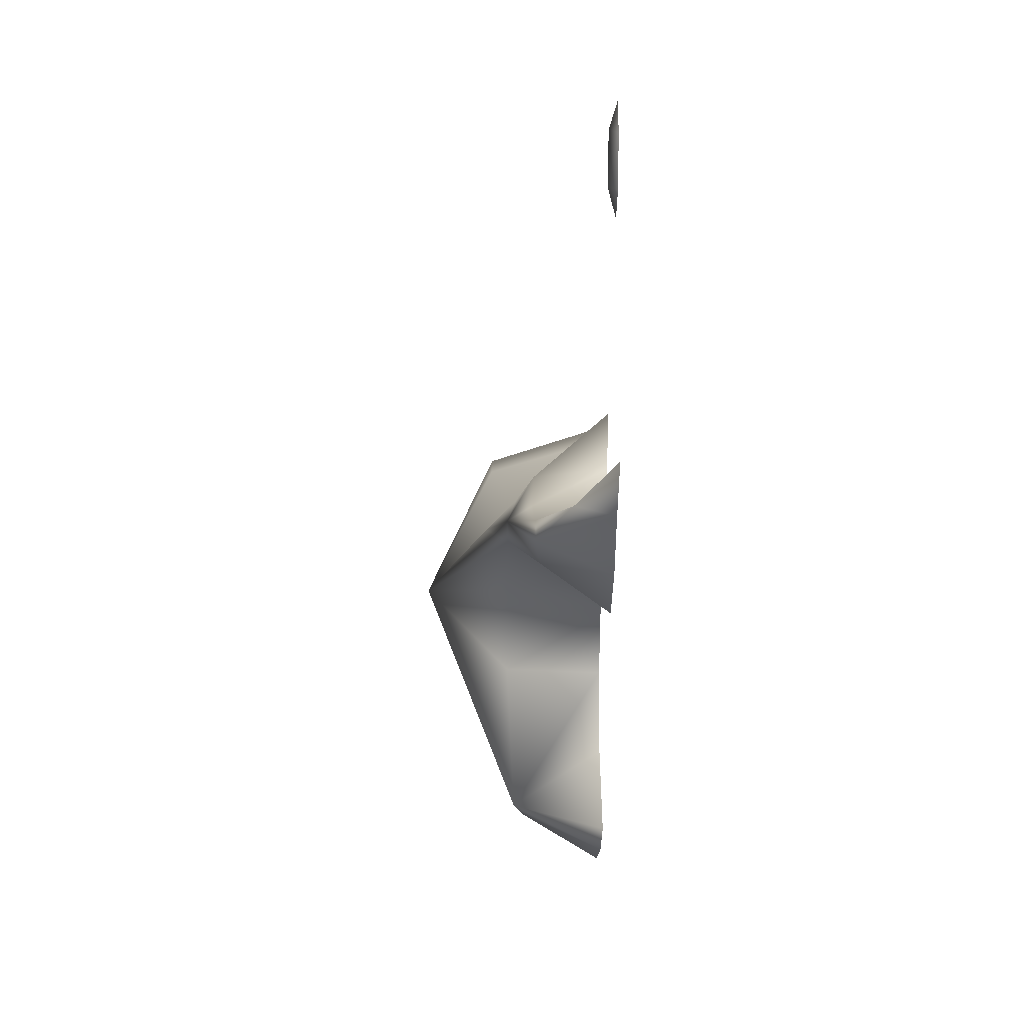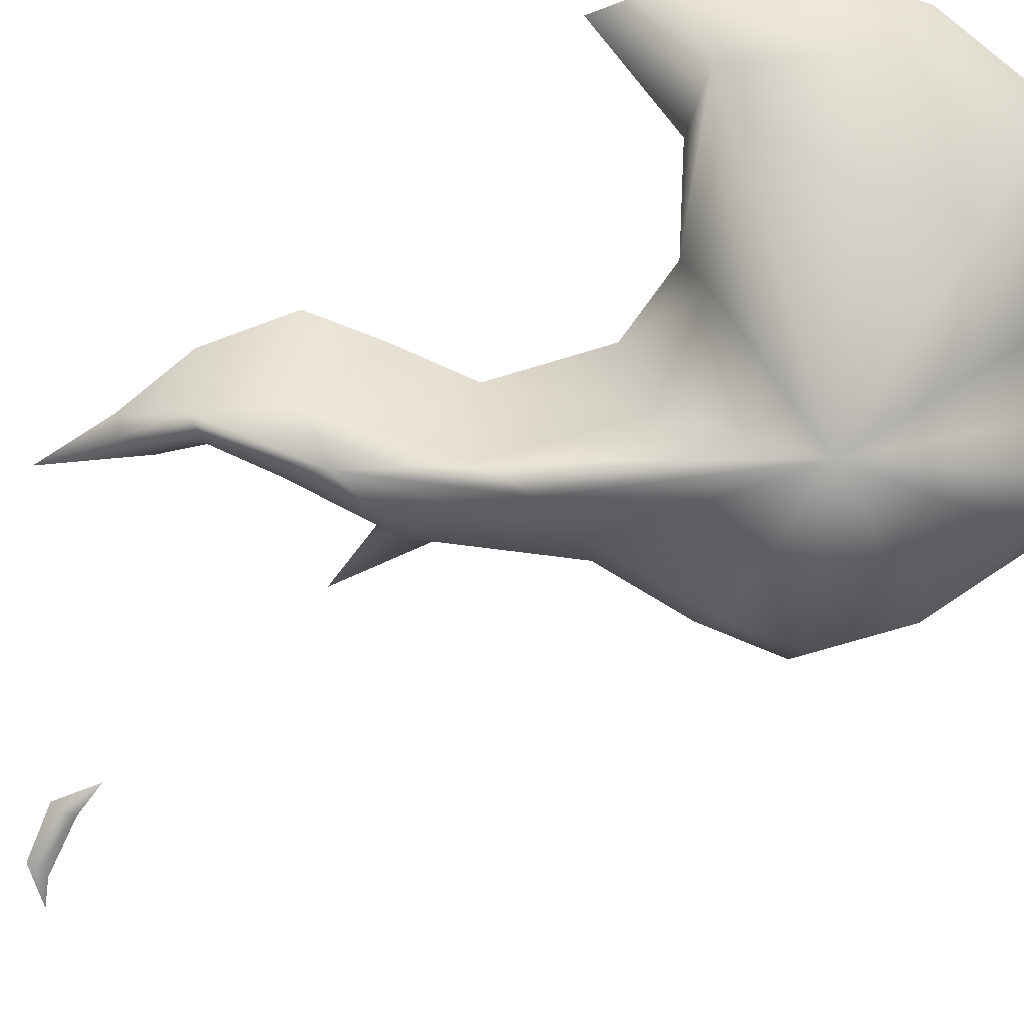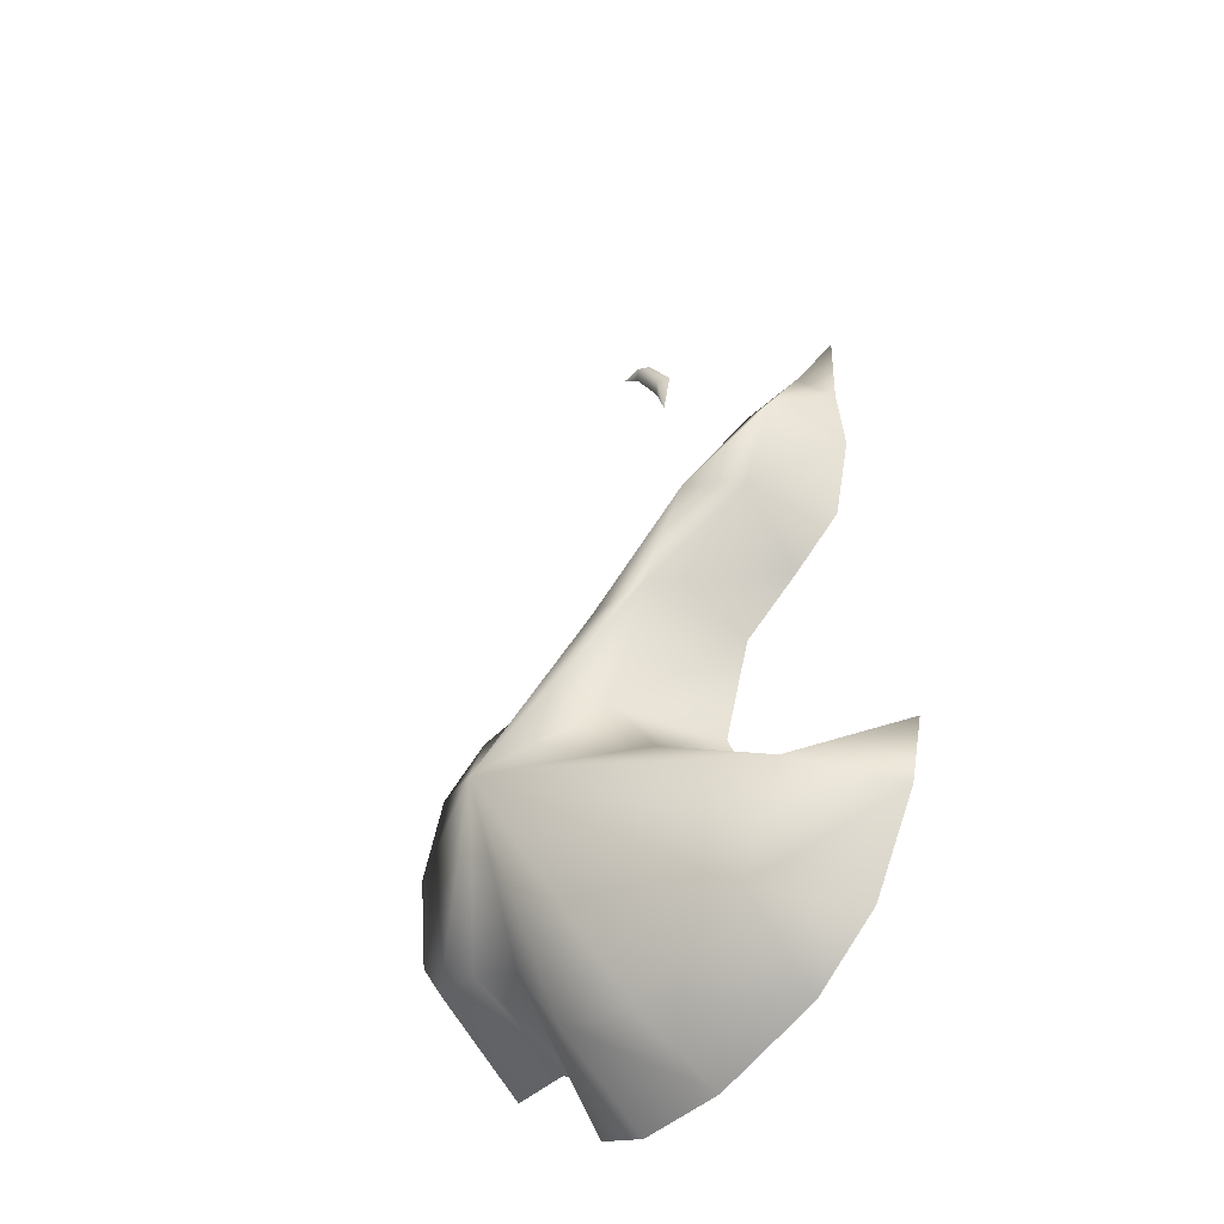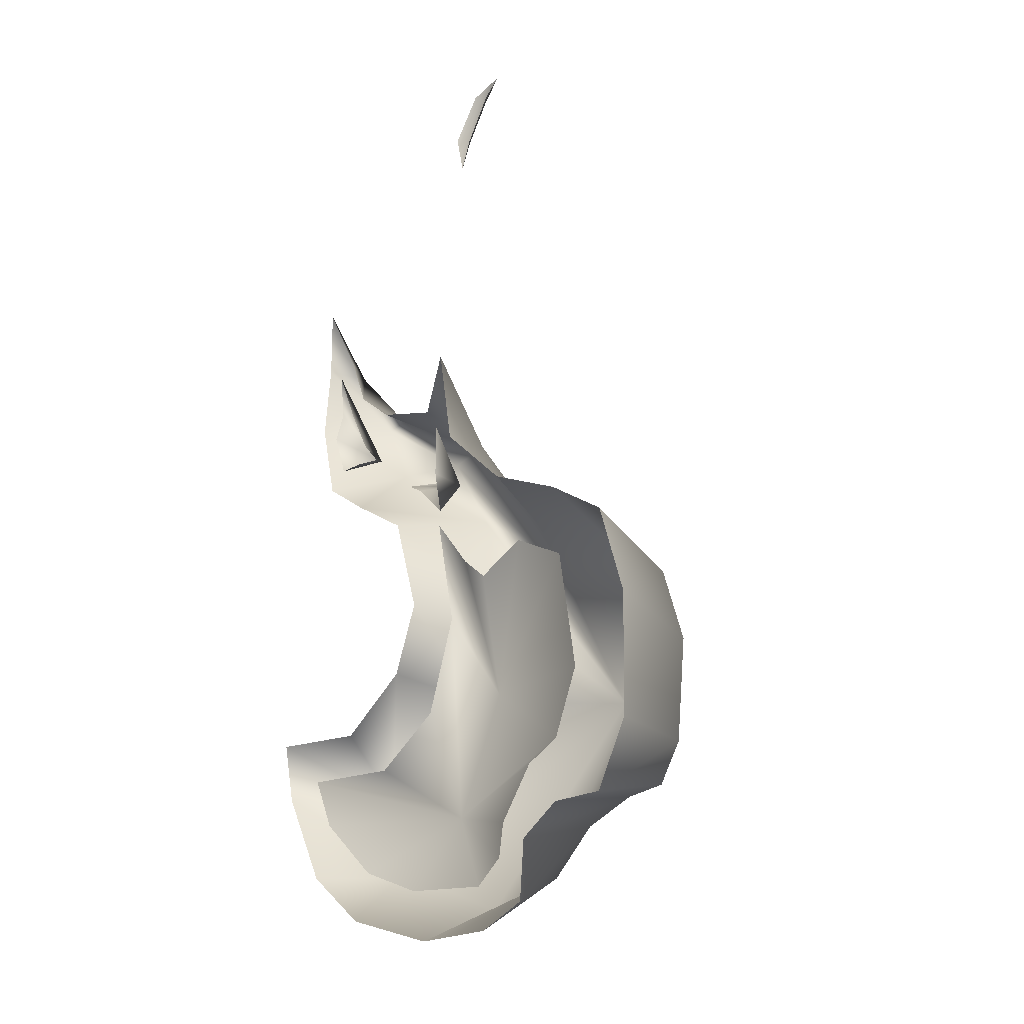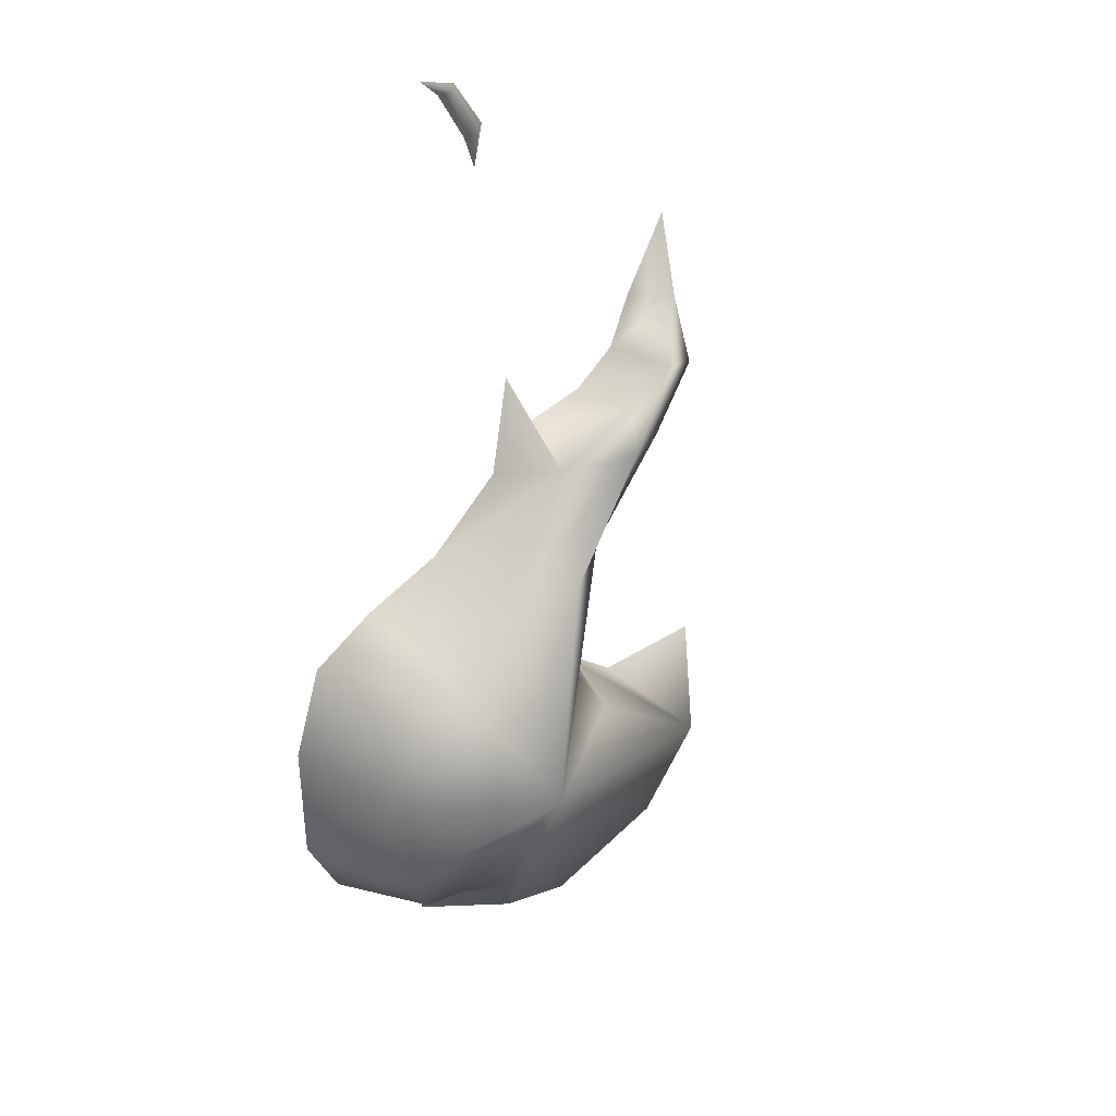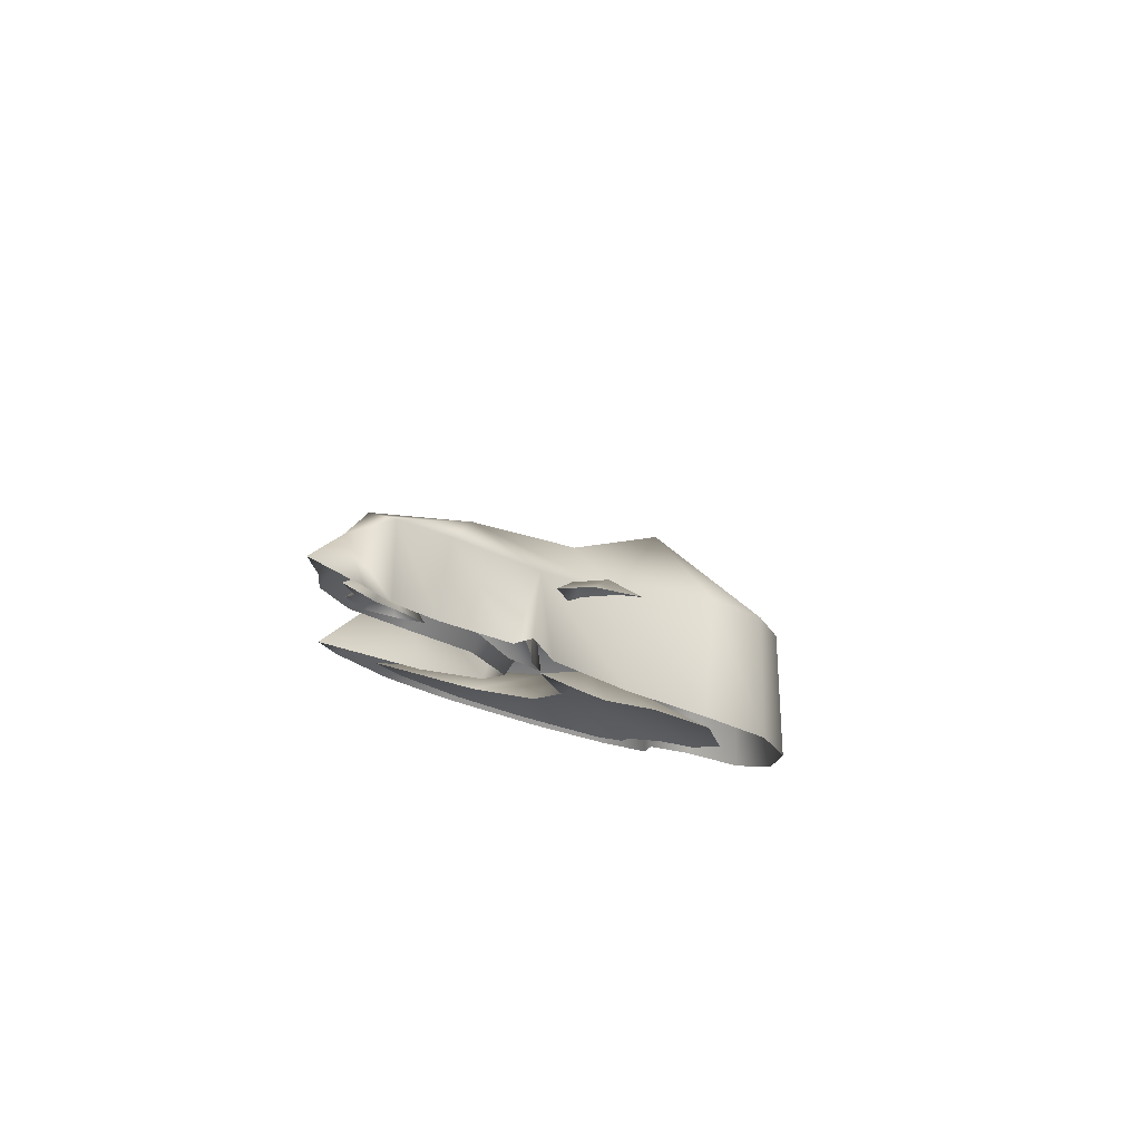
<metadata>
{"format":"obj","ext":"obj","renderer":"f3d","projection":"perspective","resolution":1024,"background":"white","views":[{"elev":47.1,"azim":-89.9,"up":"+Y"},{"elev":-77.1,"azim":-56.6,"up":"+Z"},{"elev":-44.5,"azim":-134.0,"up":"+Y"},{"elev":-23.7,"azim":46.6,"up":"+Y"},{"elev":30.9,"azim":143.4,"up":"+Y"},{"elev":78.7,"azim":14.4,"up":"+Y"}]}
</metadata>
<code>
g fire16_mesh
v 0.02037 0.8941 0.001353
v -0.01408 0.9906 -0.08495
v 0.002855 0.9864 0.001353
v 0.003062 1.095 0.001353
v -0.01408 0.9906 -0.08495
v -0.05958 1.018 -0.09432
v 0.002855 0.9864 0.001353
v -0.01408 0.9906 -0.08495
v -0.1677 1.187 -2.092e-08
v -0.1847 1.198 -0.1544
v -0.2828 1.26 -0.1502
v 0.01187 1.263 -2.092e-08
v -0.01639 1.105 -0.1512
v -0.02867 1.143 -2.092e-08
v -0.01639 1.105 -0.1512
v -0.1847 1.198 -0.1544
v -0.1616 1.127 -0.2062
v -0.2828 1.26 -0.1502
v 0.1229 0.8852 -0.1879
v 0.1928 0.9165 -2.092e-08
v 0.04619 1.058 -2.092e-08
v 0.01187 1.263 -2.092e-08
v 0.3537 0.8401 -2.092e-08
v 0.3136 0.7795 -0.2442
v 0.167 0.5266 -0.3945
v 0.4796 0.7548 -2.092e-08
v 0.4181 0.7087 -0.2442
v 0.5363 0.5708 -2.092e-08
v 0.4654 0.5552 -0.2442
v 0.5318 0.3287 -2.092e-08
v 0.4435 0.3521 -0.2442
v 0.4644 0.2031 -2.092e-08
v 0.3956 0.276 -0.2442
v 0.3523 0.2062 -2.092e-08
v 0.3108 0.2689 -0.2442
v 0.2684 0.1529 -2.092e-08
v 0.02316 0.898 -0.2526
v 0.2095 0.2275 -0.2373
v -0.06119 0.9542 -0.2047
v 0.2586 0.03626 -2.092e-08
v 0.1602 0.126 -0.1922
v 0.1604 -0.002773 -2.092e-08
v -0.00879 0.001913 -2.092e-08
v 0.003593 0.08589 -0.1743
v -0.2191 0.07267 -2.092e-08
v -0.235 0.1915 -0.1743
v -0.3521 0.1814 -2.092e-08
v -0.4493 0.367 -2.092e-08
v -0.3408 0.3787 -0.1921
v -0.3408 0.3787 -0.1921
v -0.4777 0.4922 -2.092e-08
v -0.08619 0.5483 -0.2075
v 0.01842 0.7052 -0.2075
v -0.2551 0.4677 -2.092e-08
v -0.3408 0.3787 -0.1921
v -0.05863 0.7062 -2.092e-08
v 0.01842 0.7052 -0.2075
v -0.111 0.5676 -2.092e-08
v -0.3408 0.3787 -0.1921
v 0.01842 0.7052 -0.2075
v -0.1189 0.905 -2.092e-08
v -0.05863 0.7062 -2.092e-08
v -0.2454 0.9867 -2.092e-08
v -0.2619 1.111 -0.1402
v -0.351 1.062 -2.092e-08
v -0.3887 1.223 -2.092e-08
v -0.3345 1.257 -0.1499
v -0.3742 1.372 -2.092e-08
v -0.3487 1.372 -0.07986
v -0.3766 1.52 -2.092e-08
v -0.2915 1.361 -2.092e-08
v -0.25 1.256 -4.184e-08
v -0.1677 1.187 -2.092e-08
v -0.02867 1.143 -2.092e-08
v -0.1847 1.198 -0.1544
v -0.1677 1.187 -2.092e-08
v -0.203 1.09 -0.004933
v -0.2832 1.14 -0.08518
v -0.2463 1.139 -0.006713
v -0.2856 1.227 2.235e-08
v -0.3343 1.341 2.235e-08
v -0.3215 1.24 2.235e-08
v -0.3444 1.189 2.235e-08
v -0.312 1.098 2.235e-08
v -0.2586 1.097 2.235e-08
v -0.203 1.09 -0.004933
v -0.01408 0.9906 -0.08495
v -0.1104 1.001 -0.02525
v -0.05958 1.018 -0.09432
v -0.0437 0.961 0.001353
v 0.02037 0.8941 0.001353
v 0.1911 1.9 -2.092e-08
v 0.1344 1.876 -0.01778
v 0.117 1.883 -2.092e-08
v 0.07851 1.786 -0.01778
v 0.05812 1.796 -2.092e-08
v 0.07621 1.713 -2.092e-08
v 0.09765 1.775 -2.092e-08
v 0.1532 1.868 -4.184e-08
v 0.1911 1.9 -2.092e-08
v 0.1111 0.4886 -0.08518
v 0.01693 0.8624 0.0004971
v 0.09929 0.7568 -1.99e-05
v 0.1534 0.7098 2.235e-08
v 0.2546 0.7568 2.235e-08
v 0.3701 0.6936 2.235e-08
v 0.4092 0.4543 2.235e-08
v 0.06026 0.6434 2.235e-08
v 0.3568 0.3278 2.235e-08
v 0.0007737 0.2566 -0.08518
v -0.001448 0.4574 2.235e-08
v 0.2843 0.2919 2.235e-08
v -0.1412 0.3682 2.235e-08
v 0.2129 0.1929 2.235e-08
v -0.3616 0.3888 2.235e-08
v 0.2024 0.1278 2.235e-08
v -0.3149 0.2859 2.235e-08
v 0.1453 0.08246 2.235e-08
v -0.1834 0.164 2.235e-08
v -0.04151 0.1045 2.235e-08
g fire16_mesh_0
f 3 2 1
f 6 5 4
f 4 8 7
f 11 10 9
f 14 13 12
f 16 15 14
f 16 17 15
f 18 17 16
f 15 17 19
f 15 19 20
f 21 15 20
f 22 15 21
f 20 19 23
f 19 24 23
f 19 25 24
f 23 24 26
f 24 27 26
f 24 25 27
f 26 27 28
f 27 29 28
f 27 25 29
f 28 29 30
f 29 31 30
f 29 25 31
f 30 31 32
f 31 33 32
f 31 25 33
f 32 33 34
f 33 35 34
f 33 25 35
f 34 35 36
f 37 25 19
f 35 25 38
f 35 38 36
f 37 39 25
f 37 19 17
f 37 17 39
f 36 38 40
f 38 41 40
f 38 25 41
f 40 41 42
f 42 41 43
f 41 44 43
f 41 25 44
f 43 44 45
f 44 46 45
f 44 25 46
f 45 46 47
f 47 46 48
f 46 49 48
f 46 25 50
f 48 50 51
f 50 25 52
f 52 25 53
f 51 55 54
f 52 57 56
f 58 52 56
f 54 59 58
f 59 52 58
f 60 25 39
f 60 39 61
f 62 60 61
f 61 39 63
f 39 64 63
f 63 64 65
f 39 17 64
f 65 64 66
f 64 17 67
f 64 67 66
f 66 67 68
f 67 17 18
f 67 69 68
f 18 69 67
f 68 69 70
f 70 69 71
f 71 69 72
f 69 18 72
f 72 18 73
f 76 75 74
f 79 78 77
f 80 78 79
f 78 80 81
f 82 78 81
f 78 82 83
f 83 84 78
f 84 85 78
f 78 85 86
f 89 88 87
f 88 90 87
f 87 90 91
f 94 93 92
f 95 93 94
f 96 95 94
f 96 97 95
f 98 95 97
f 93 95 98
f 99 93 98
f 93 99 100
f 103 102 101
f 104 103 101
f 105 104 101
f 106 105 101
f 106 101 107
f 108 101 102
f 107 101 109
f 101 108 110
f 101 110 109
f 108 111 110
f 110 112 109
f 110 111 113
f 112 110 114
f 115 110 113
f 114 110 116
f 117 110 115
f 116 110 118
f 119 110 117
f 118 110 120
f 120 110 119

</code>
